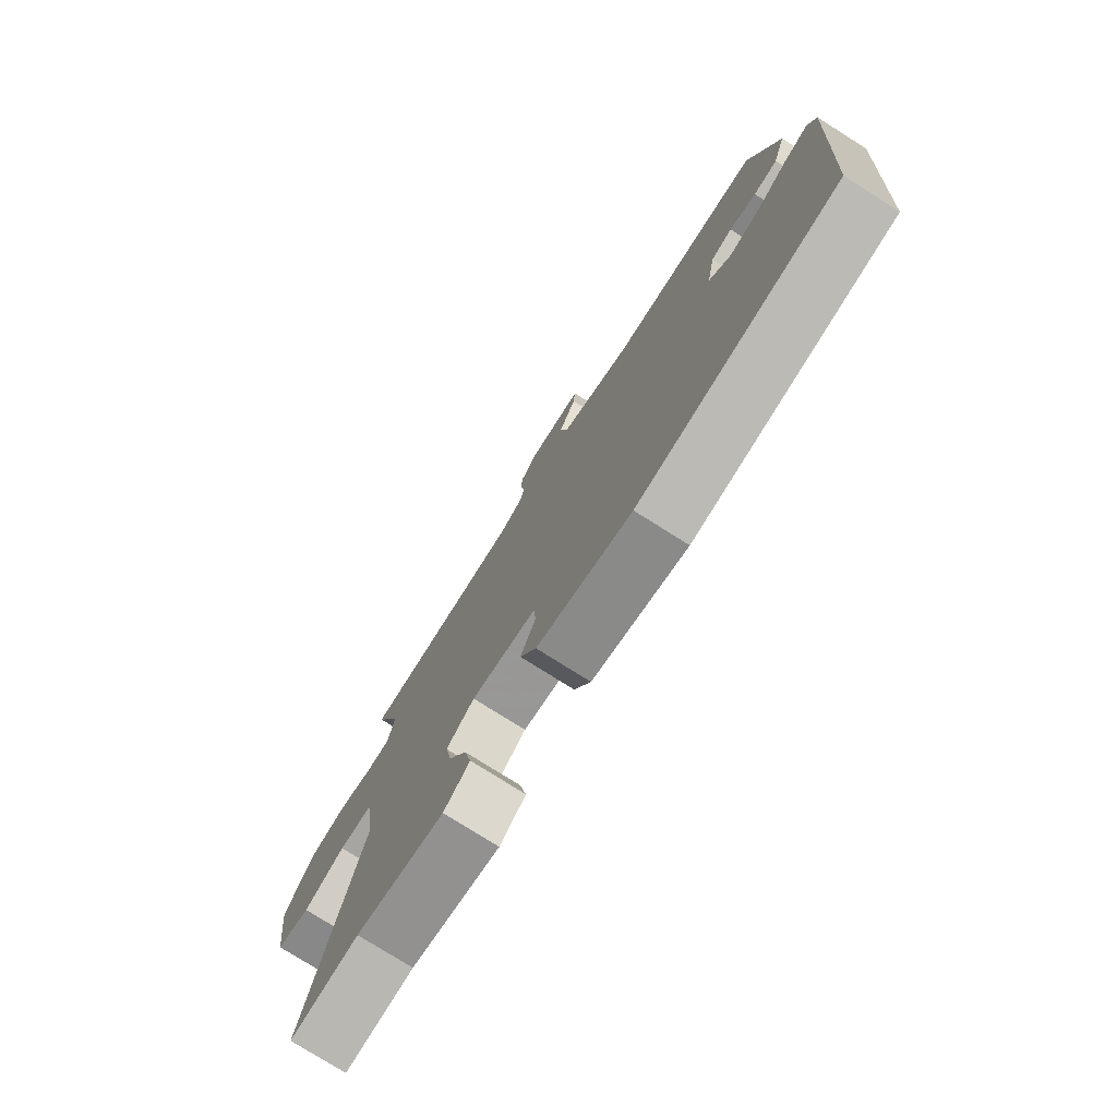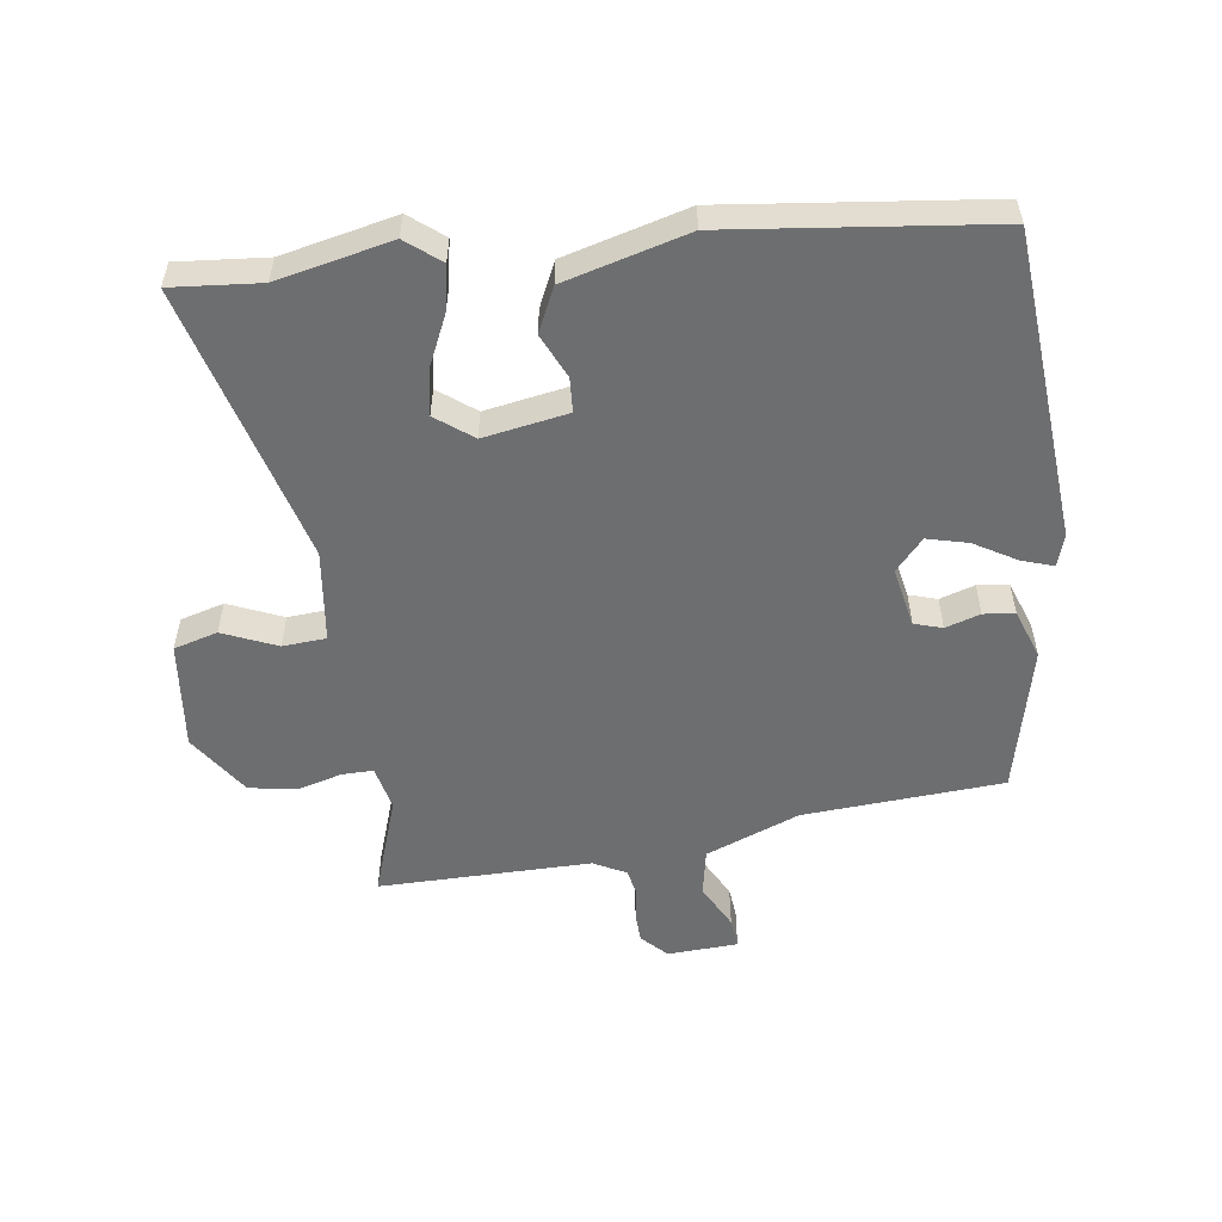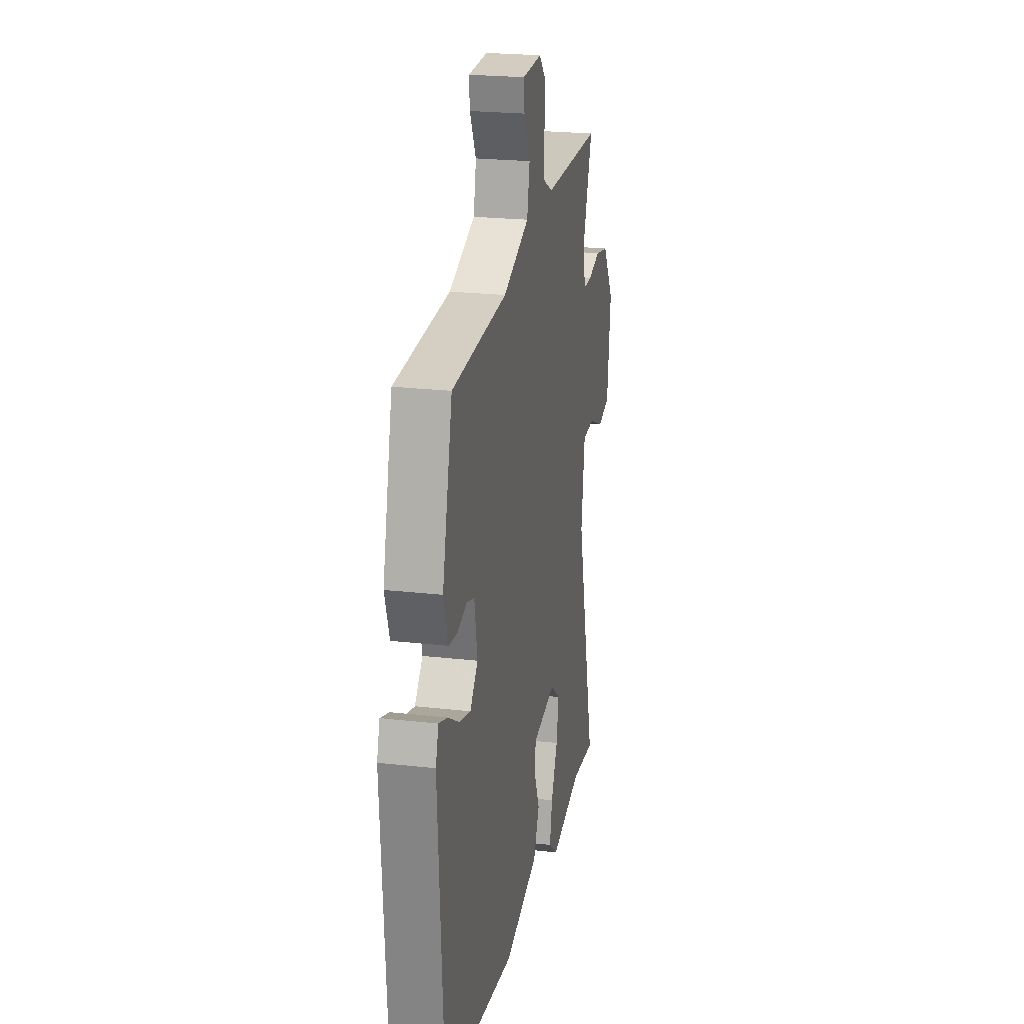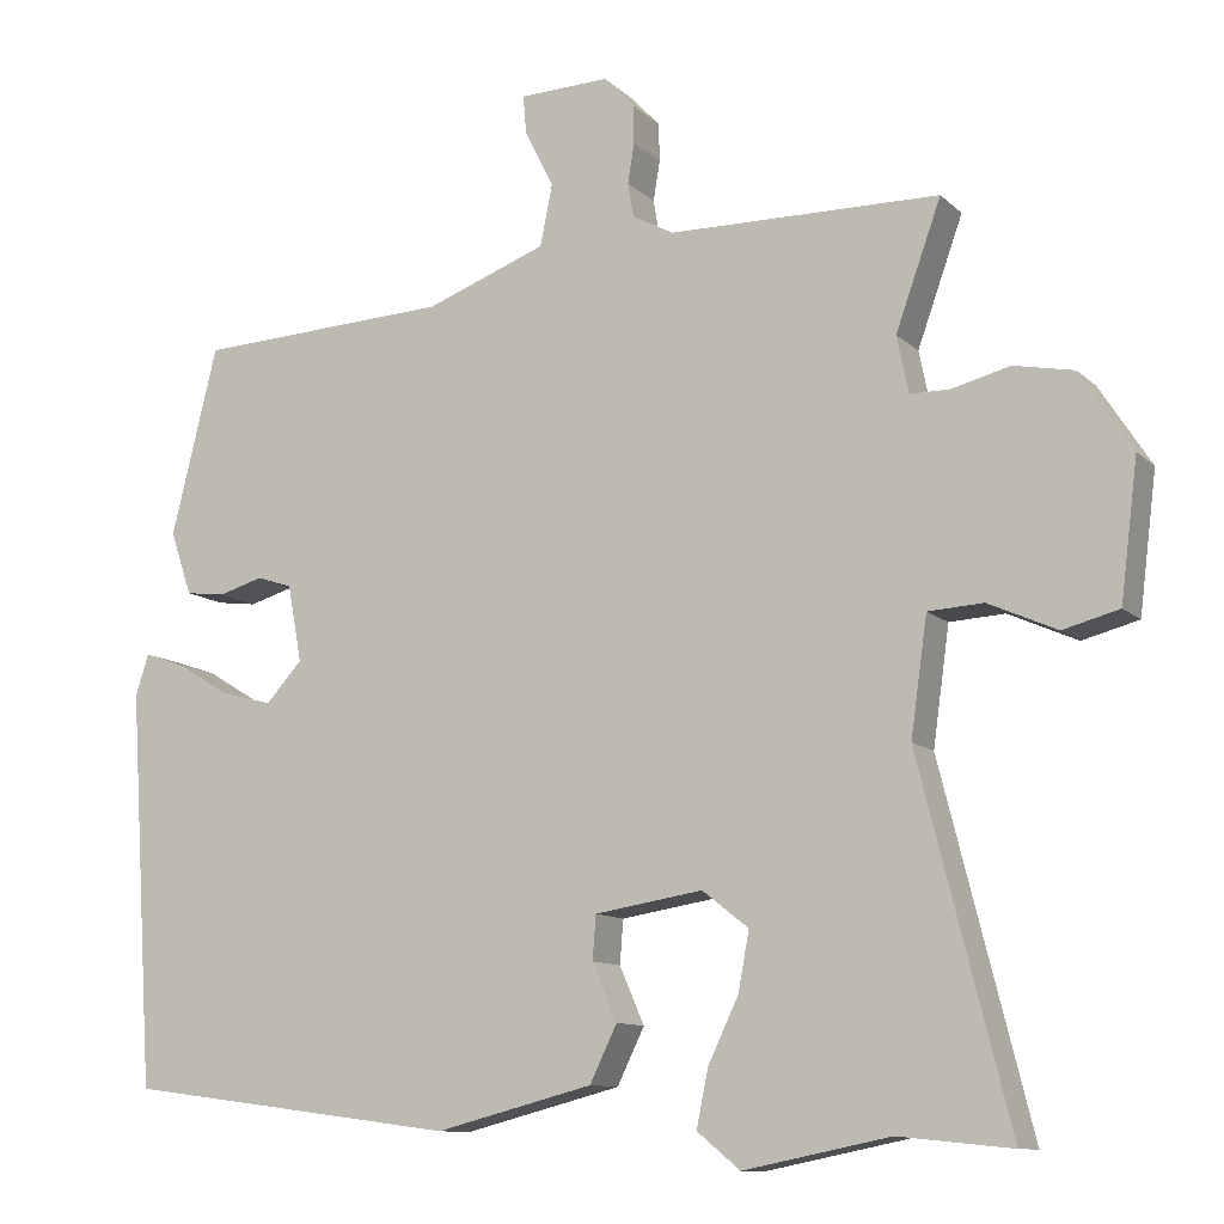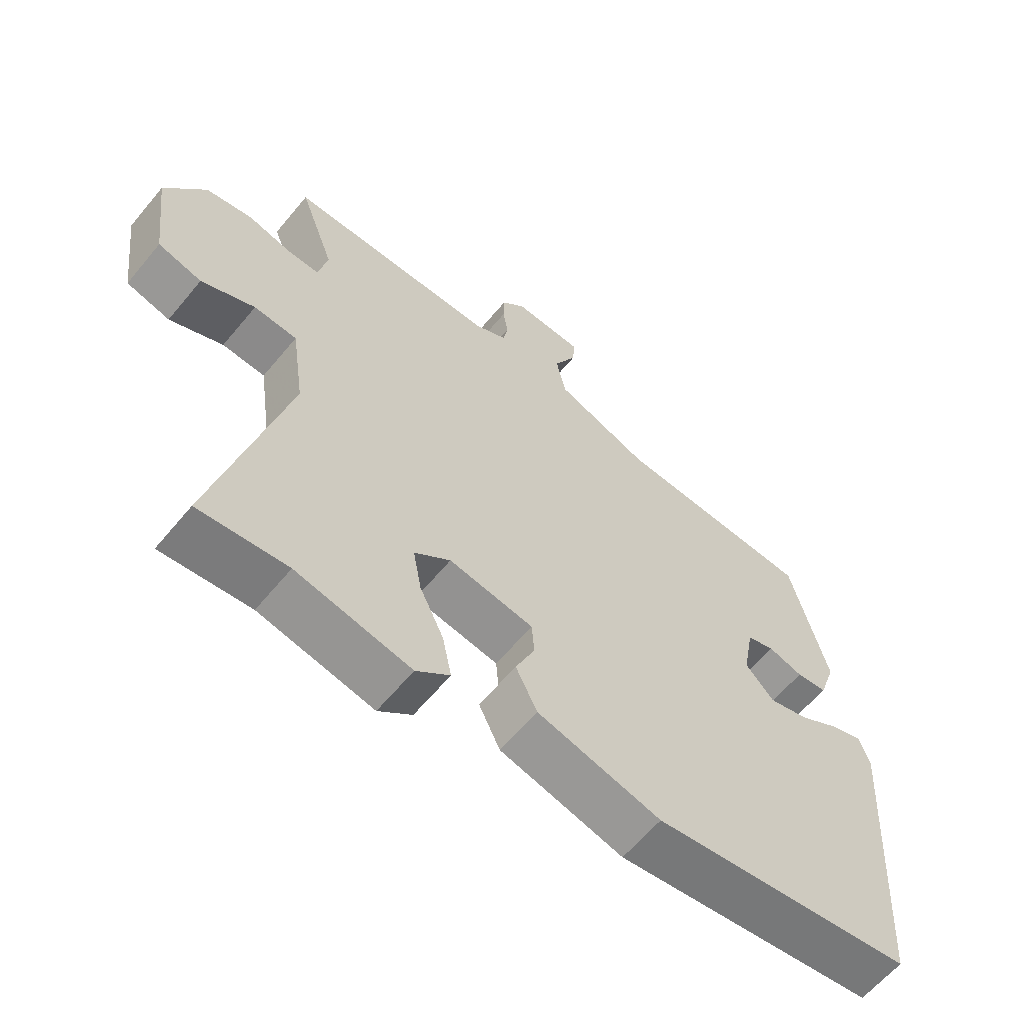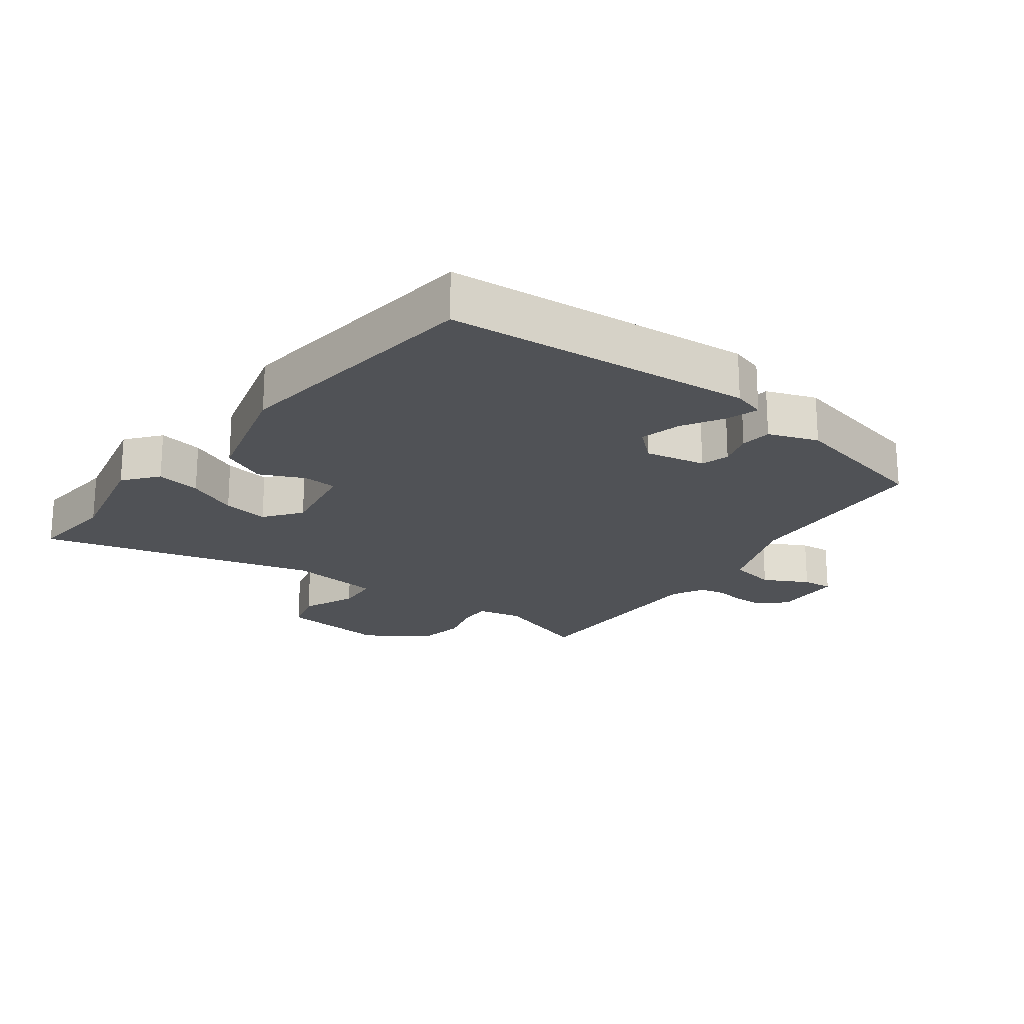
<metadata>
{"format":"obj","ext":"obj","renderer":"f3d","projection":"perspective","resolution":1024,"background":"white","views":[{"elev":-76.9,"azim":-122.3,"up":"+Z"},{"elev":-54.3,"azim":-171.3,"up":"+Y"},{"elev":22.7,"azim":-78.9,"up":"+Z"},{"elev":-10.7,"azim":26.2,"up":"+Z"},{"elev":-61.8,"azim":140.5,"up":"+Z"},{"elev":-20.8,"azim":-125.8,"up":"+Y"}]}
</metadata>
<code>
v -0.409 0.07 0.471
v -0.1 0.07 0.487
v 0.046 0.07 0.542
v 0.061 0.07 0.615
v 0.026 0.07 0.685
v 0.022 0.07 0.732
v 0.131 0.07 0.736
v 0.168 0.07 0.697
v 0.169 0.07 0.65
v 0.161 0.07 0.602
v 0.168 0.07 0.561
v 0.218 0.07 0.534
v 0.546 0.07 0.531
v 0.491 0.07 0.377
v 0.505 0.07 0.308
v 0.554 0.07 0.308
v 0.623 0.07 0.326
v 0.696 0.07 0.312
v 0.759 0.07 0.215
v 0.738 0.07 0.048
v 0.67 0.07 0.03
v 0.587 0.07 0.067
v 0.52 0.07 0.063
v 0.5 0.07 -0.079
v 0.609 0.07 -0.511
v 0.472 0.07 -0.497
v 0.295 0.07 -0.533
v 0.243 0.07 -0.49
v 0.257 0.07 -0.421
v 0.294 0.07 -0.343
v 0.307 0.07 -0.272
v 0.251 0.07 -0.228
v 0.12 0.07 -0.249
v 0.116 0.07 -0.302
v 0.146 0.07 -0.371
v 0.113 0.07 -0.439
v -0.078 0.07 -0.488
v -0.482 0.07 -0.435
v -0.513 0.07 0.044
v -0.497 0.07 0.094
v -0.448 0.07 0.077
v -0.384 0.07 0.038
v -0.321 0.07 0.021
v -0.277 0.07 0.069
v -0.294 0.07 0.162
v -0.337 0.07 0.176
v -0.391 0.07 0.16
v -0.439 0.07 0.166
v -0.465 0.07 0.243
v -0.409 0 0.471
v -0.1 0 0.487
v 0.046 0 0.542
v 0.061 0 0.615
v 0.026 0 0.685
v 0.022 0 0.732
v 0.131 0 0.736
v 0.168 0 0.697
v 0.169 0 0.65
v 0.161 0 0.602
v 0.168 0 0.561
v 0.218 0 0.534
v 0.546 0 0.531
v 0.491 0 0.377
v 0.505 0 0.308
v 0.554 0 0.308
v 0.623 0 0.326
v 0.696 0 0.312
v 0.759 0 0.215
v 0.738 0 0.048
v 0.67 0 0.03
v 0.587 0 0.067
v 0.52 0 0.063
v 0.5 0 -0.079
v 0.609 0 -0.511
v 0.472 0 -0.497
v 0.295 0 -0.533
v 0.243 0 -0.49
v 0.257 0 -0.421
v 0.294 0 -0.343
v 0.307 0 -0.272
v 0.251 0 -0.228
v 0.12 0 -0.249
v 0.116 0 -0.302
v 0.146 0 -0.371
v 0.113 0 -0.439
v -0.078 0 -0.488
v -0.482 0 -0.435
v -0.513 0 0.044
v -0.497 0 0.094
v -0.448 0 0.077
v -0.384 0 0.038
v -0.321 0 0.021
v -0.277 0 0.069
v -0.294 0 0.162
v -0.337 0 0.176
v -0.391 0 0.16
v -0.439 0 0.166
v -0.465 0 0.243
f 49 1 2
f 48 49 2
f 47 48 2
f 46 47 2
f 45 46 2 3
f 44 45 3
f 40 41 42
f 39 40 42
f 38 39 42
f 37 38 42
f 36 37 42
f 35 36 42
f 34 35 42
f 33 34 42 43
f 32 33 43 44
f 28 29 30
f 27 28 30
f 26 27 30
f 26 30 31
f 25 26 31
f 24 25 31
f 23 24 31 32
f 20 21 22
f 19 20 22
f 18 19 22
f 17 18 22
f 16 17 22
f 15 16 22 23
f 32 44 3
f 23 32 3
f 15 23 3
f 14 15 3
f 8 9 10
f 7 8 10
f 6 7 10
f 5 6 10
f 4 5 10
f 4 10 11
f 3 4 11 12
f 12 13 14
f 3 12 14
f 51 50 98
f 51 98 97
f 51 97 96
f 51 96 95
f 52 51 95 94
f 52 94 93
f 91 90 89
f 91 89 88
f 91 88 87
f 91 87 86
f 91 86 85
f 91 85 84
f 91 84 83
f 92 91 83 82
f 93 92 82 81
f 79 78 77
f 79 77 76
f 79 76 75
f 80 79 75
f 80 75 74
f 80 74 73
f 81 80 73 72
f 71 70 69
f 71 69 68
f 71 68 67
f 71 67 66
f 71 66 65
f 72 71 65 64
f 52 93 81
f 52 81 72
f 52 72 64
f 52 64 63
f 59 58 57
f 59 57 56
f 59 56 55
f 59 55 54
f 59 54 53
f 60 59 53
f 61 60 53 52
f 63 62 61
f 63 61 52
f 1 50 51 2
f 2 51 52 3
f 3 52 53 4
f 4 53 54 5
f 5 54 55 6
f 6 55 56 7
f 7 56 57 8
f 8 57 58 9
f 9 58 59 10
f 10 59 60 11
f 11 60 61 12
f 12 61 62 13
f 13 62 63 14
f 14 63 64 15
f 15 64 65 16
f 16 65 66 17
f 17 66 67 18
f 18 67 68 19
f 19 68 69 20
f 20 69 70 21
f 21 70 71 22
f 22 71 72 23
f 23 72 73 24
f 24 73 74 25
f 25 74 75 26
f 26 75 76 27
f 27 76 77 28
f 28 77 78 29
f 29 78 79 30
f 30 79 80 31
f 31 80 81 32
f 32 81 82 33
f 33 82 83 34
f 34 83 84 35
f 35 84 85 36
f 36 85 86 37
f 37 86 87 38
f 38 87 88 39
f 39 88 89 40
f 40 89 90 41
f 41 90 91 42
f 42 91 92 43
f 43 92 93 44
f 44 93 94 45
f 45 94 95 46
f 46 95 96 47
f 47 96 97 48
f 48 97 98 49
f 49 98 50 1

</code>
